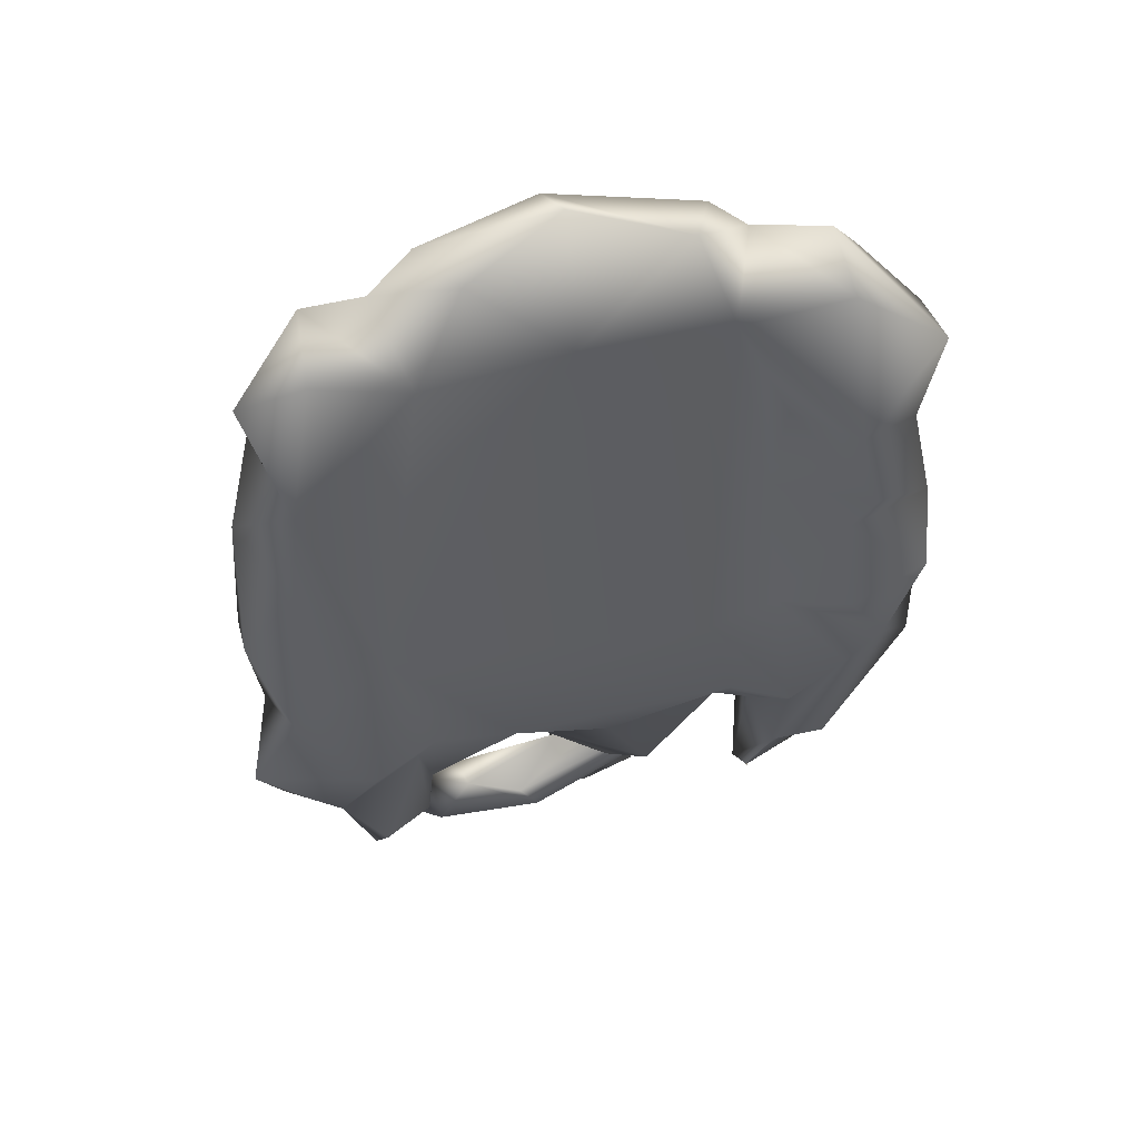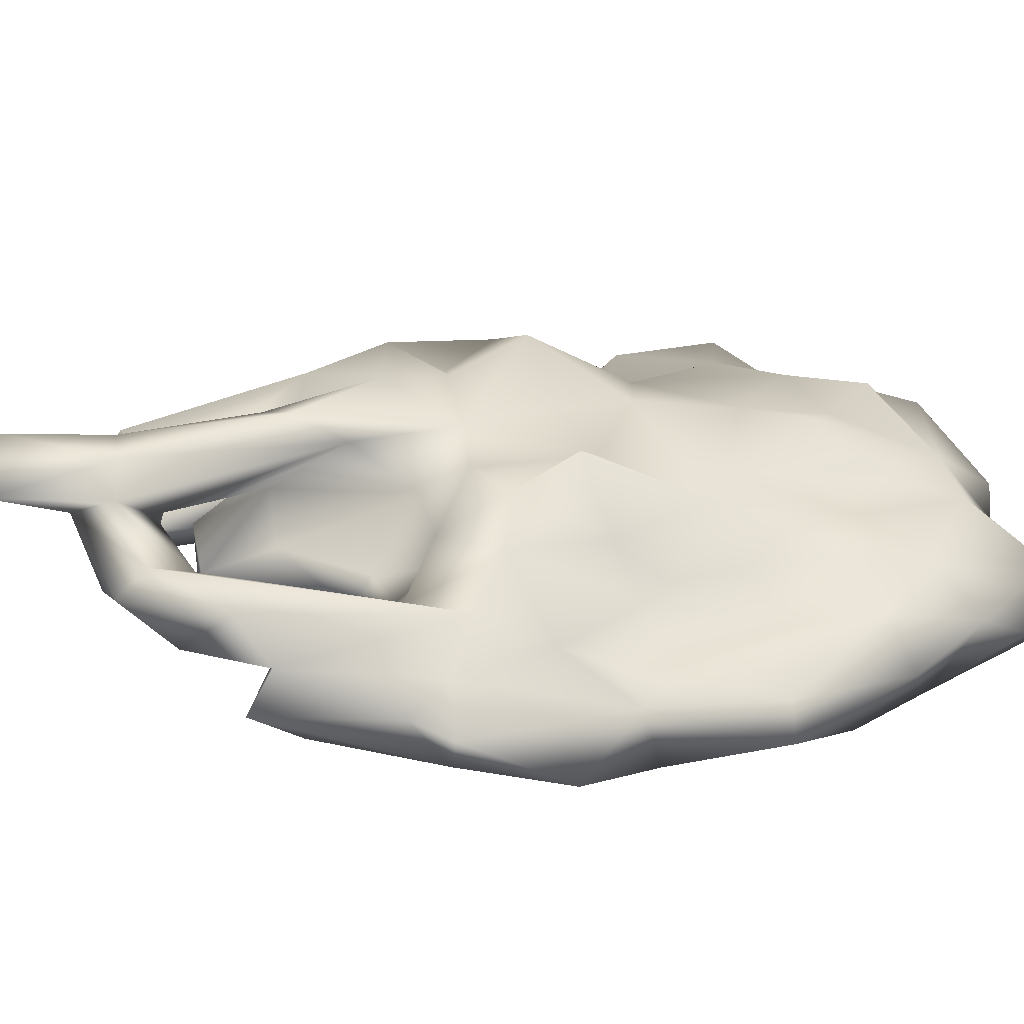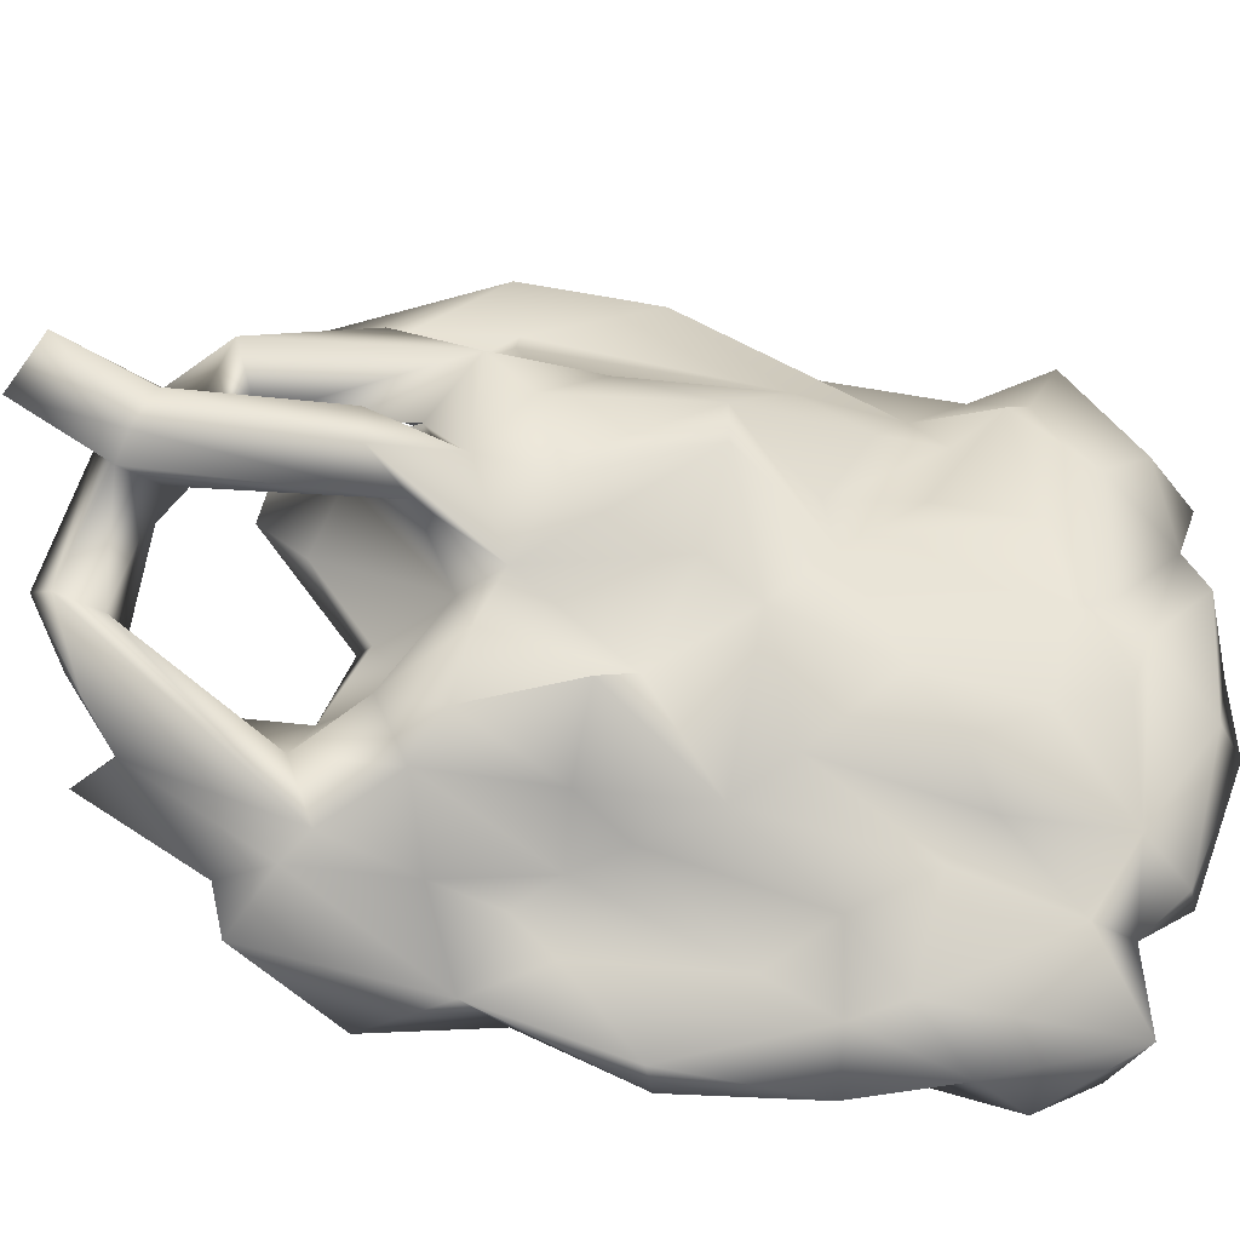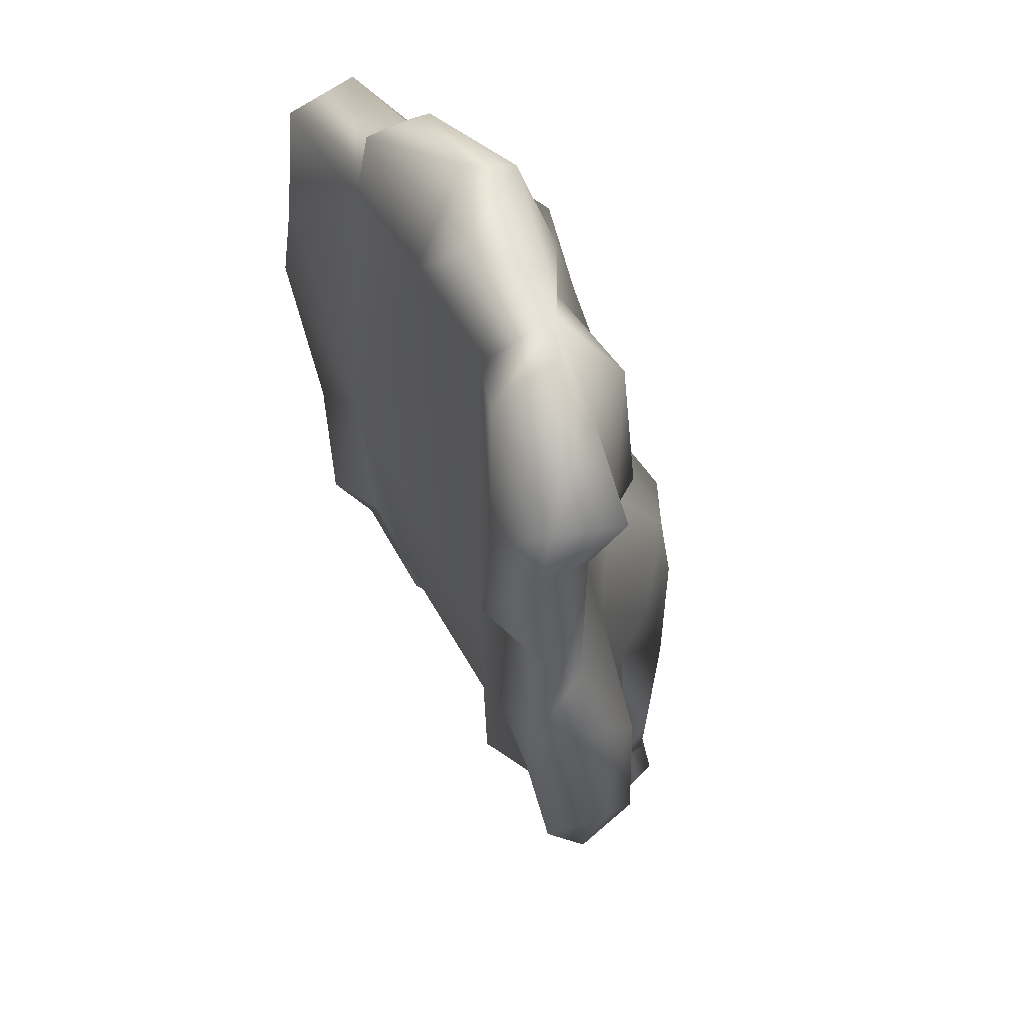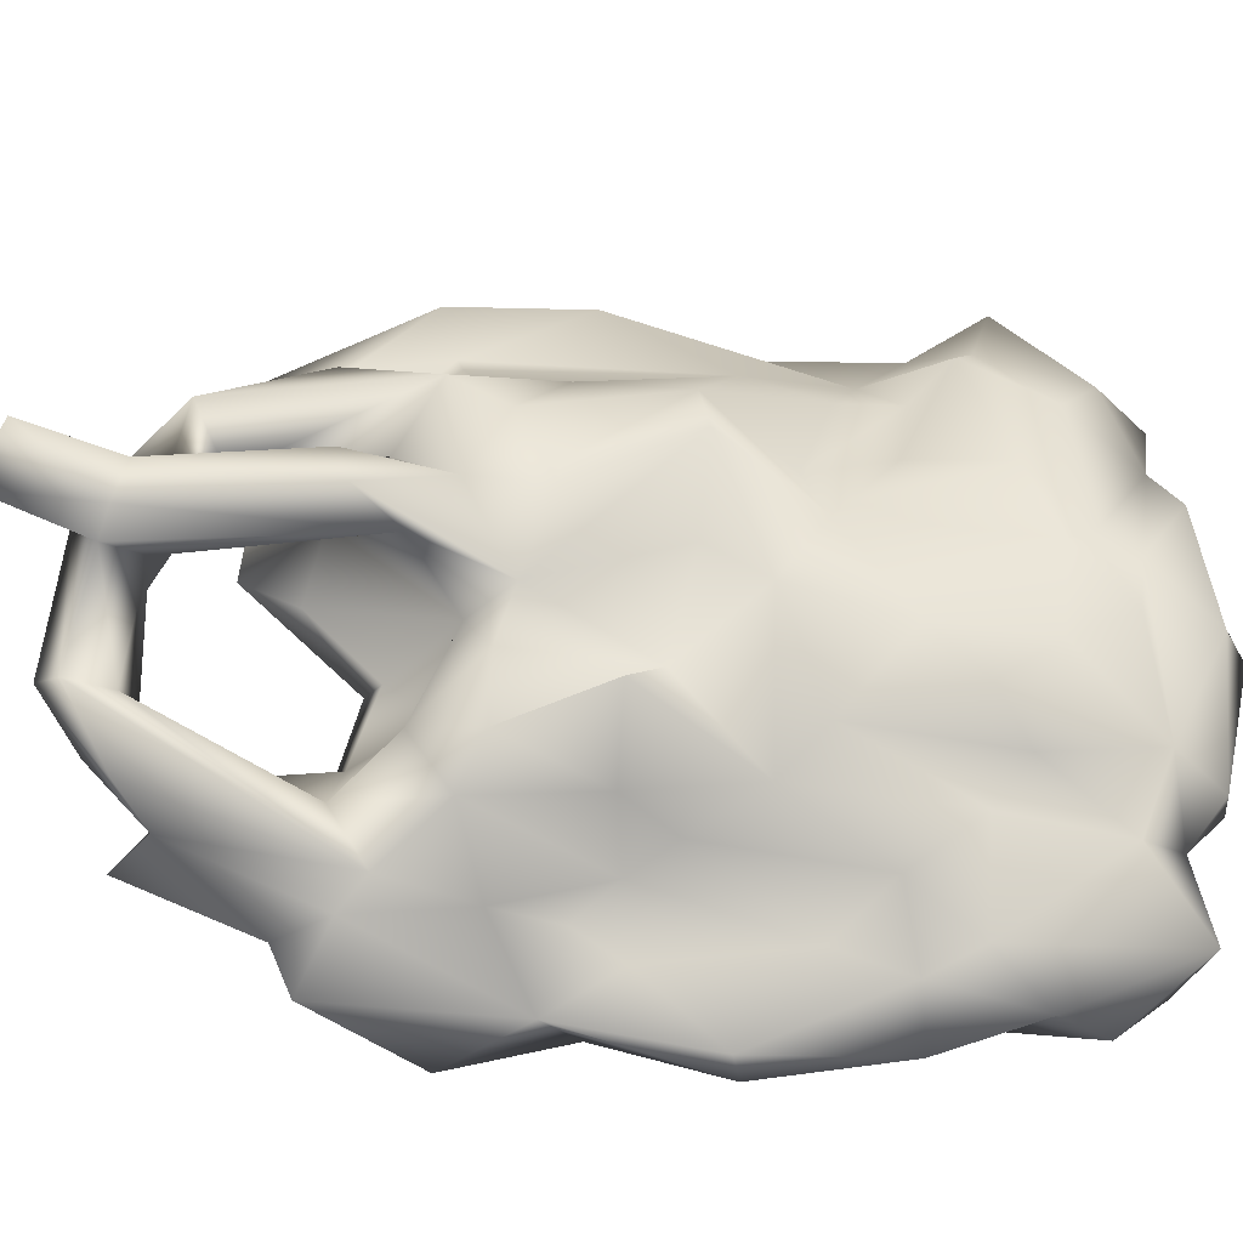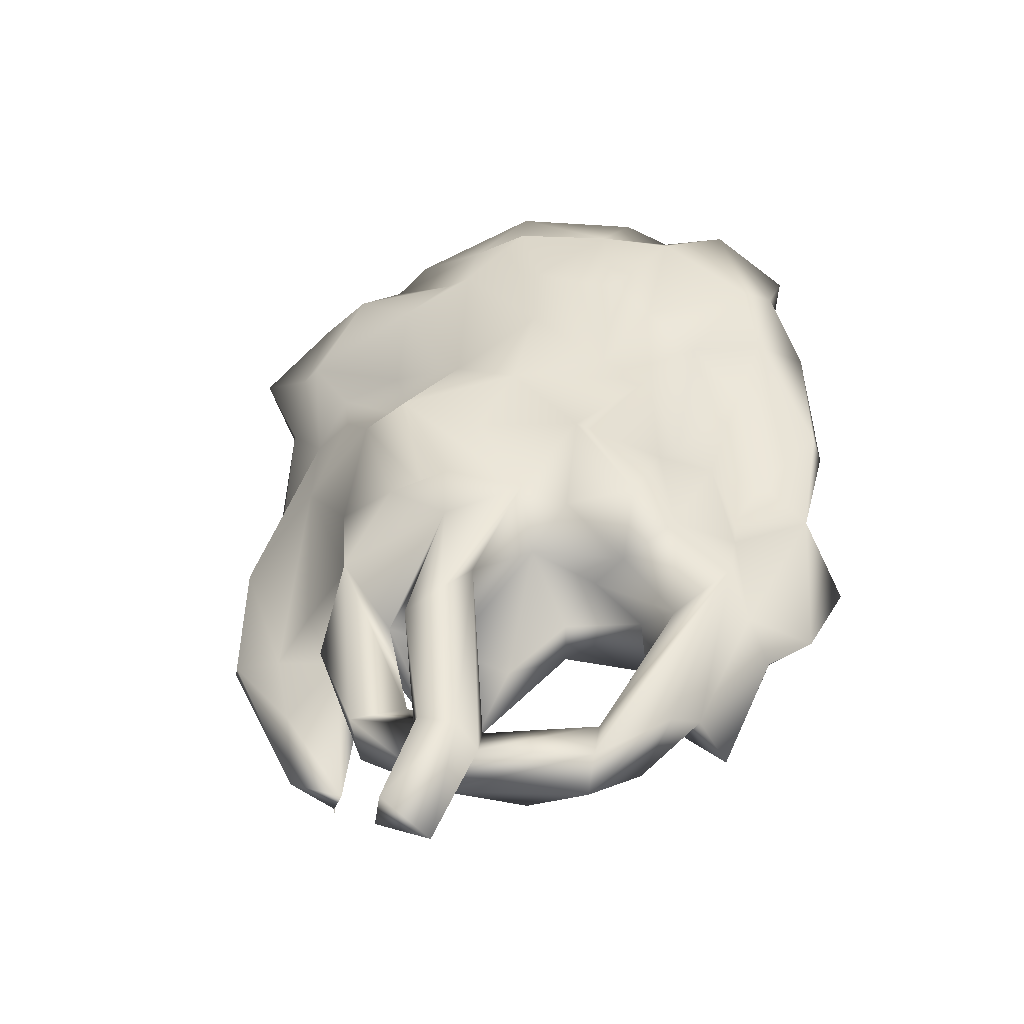
<metadata>
{"format":"obj","ext":"obj","renderer":"f3d","projection":"perspective","resolution":1024,"background":"white","views":[{"elev":45.8,"azim":164.5,"up":"+Y"},{"elev":26.4,"azim":59.4,"up":"+Z"},{"elev":58.1,"azim":99.9,"up":"+Z"},{"elev":46.4,"azim":-115.8,"up":"+Y"},{"elev":57.2,"azim":89.5,"up":"+Z"},{"elev":-40.3,"azim":15.1,"up":"+Y"}]}
</metadata>
<code>
v  -0.2031 -1.152 0.8302
v  -0.3552 -1.194 0.7804
v  -0.2649 -1.738 0.8625
v  -0.1216 -1.784 0.8523
v  -0.2332 -2.185 0.7646
v  -0.07695 -1.829 0.7338
v  -0.1728 -0.8449 0.8972
v  -0.6134 -0.9015 0.7613
v  -0.4978 -1.065 0.5336
v  -0.326 -1.662 0.711
v  0.5283 -0.7692 0.7571
v  0.5967 -0.4349 0.5381
v  0.368 -0.4144 0.7474
v  -0.3873 -1.514 0.614
v  -0.2365 -1.919 0.6476
v  -0.5665 -1.605 0.7291
v  0.3342 -1.9 0.7059
v  -0.241 -1.233 0.562
v  -0.1092 -1.003 0.7259
v  -0.08571 -1.701 0.65
v  0.2852 -1.99 0.5972
v  0.6019 -1.753 0.6328
v  -0.3467 -0.9955 0.6945
v  -0.5884 -1.647 0.5245
v  -0.6725 -0.5507 0.6453
v  -0.558 -0.2006 0.7563
v  -0.9762 -0.05932 0.269
v  -0.6545 -1.053 0.474
v  -0.7326 -1.215 0.6429
v  0.03803 -1.935 0.4996
v  -0.4472 -1.597 0.5021
v  0.3259 -1.718 0.5036
v  0.3452 -1.753 0.6564
v  0.4887 -1.546 0.4257
v  0.04591 1 0.5479
v  0.09849 0.7965 0.4937
v  0.3726 1.081 0.3671
v  -0.7791 0.2021 0.3935
v  -0.4707 0.08958 0.4759
v  0.08755 -0.8479 0.5864
v  -0.04485 -1.304 0.448
v  0.1123 -1.822 0.4913
v  0.2959 -0.9214 0.425
v  0.1662 -1.077 0.385
v  0.4519 -1.864 0.4763
v  0.6734 -1.665 0.4623
v  -0.8303 0.4248 0.309
v  -0.5508 0.3819 0.4246
v  -0.737 -1.648 0.3083
v  -0.7569 -1.087 0.3969
v  -0.9942 -1.225 0.2813
v  -0.9779 -1.504 0.2317
v  -0.7848 -1.662 0.2558
v  -0.7793 -1.663 0.259
v  -0.8319 -1.362 0.1177
v  -0.7815 -1.677 0.254
v  -0.78 -1.679 0.255
v  -0.779 -1.689 0.2537
v  -0.5597 -0.9849 0.1034
v  -0.3439 -1.458 0.2393
v  -0.5656 -1.103 0.2927
v  -0.9895 0.2921 0.1806
v  -1.138 0.4574 0.1153
v  -1.176 -0.09795 0.08149
v  -0.1537 -1.101 0.1321
v  0.1348 -1.138 0.2613
v  -1.243 0.07149 -0.06326
v  -1.246 -0.2315 -0.1366
v  -0.5214 0.9172 -0.002086
v  0.7027 -0.3262 -0.01382
v  -0.4824 -0.4973 0.0008277
v  0.2609 -0.7605 0.7296
v  0.2942 -0.302 0.6723
v  -0.3746 -0.1714 0.8326
v  0.09789 -0.6938 0.7944
v  -0.1101 -0.2055 0.6658
v  0.8451 -1.076 0.5638
v  0.617 -1.201 0.5243
v  0.5798 -0.02248 0.5553
v  0.6405 -0.2607 0.3584
v  0.01249 0.9342 -0.004037
v  1.176 -0.136 0.1526
v  1.001 0.3654 0.2374
v  0.9544 -0.4076 0.2375
v  0.5955 -0.9649 0.08351
v  0.5441 -0.7828 -0.01814
v  0.8961 -1.19 0.09097
v  0.02386 1.258 0.4056
v  0.471 1.234 0.2681
v  0.0006737 1.348 0.1873
v  -0.4992 0.7116 0.4917
v  -0.2095 0.1568 0.6425
v  -0.2085 0.8214 0.5254
v  -0.7261 0.4922 0.006996
v  -0.6652 0.1819 0.002352
v  -0.4938 1.22 0.2721
v  -0.3749 1.306 0.004973
v  -0.7814 -0.8525 -0.1111
v  -0.5831 -0.8477 -0.002965
v  -0.7253 -1.141 0.1774
v  -1.075 -0.9018 0.2262
v  -0.6924 -0.7347 0.5362
v  1.18 -0.1126 -0.01374
v  1.009 0.2559 -0.1663
v  1.157 0.3797 0.07884
v  0.3801 1.28 -0.01902
v  0.8644 1.191 0.1262
v  1.105 0.8849 0.06449
v  0.8919 1.086 -0.1253
v  0.887 0.1181 0.2075
v  -0.3867 -0.7081 0.9139
v  -0.1841 -0.5883 0.8455
v  -1.225 -0.9492 0.2959
v  -1.318 -0.8209 0.08896
v  -1.004 -1.283 0.05183
v  0.7813 -0.8267 -0.1077
v  1.202 -0.9305 0.1054
v  0.2453 -0.8463 -0.008747
v  1.047 -0.5316 -0.03847
v  0.1138 0.3963 0.6158
v  0.04447 -0.00734 0.7068
v  0.5406 0.8898 -0.01294
v  0.9766 0.5681 -0.1362
v  -0.6264 1.123 0.239
v  -0.9426 -0.002204 -0.1041
v  -0.8706 1.054 -0.1233
v  0.5245 -1.256 0.2147
v  0.4711 -1.162 0.4374
v  -1.233 0.7688 -0.07502
v  -0.8644 1.163 0.1143
v  -1.054 0.6414 0.2633
v  1.114 -0.6498 0.2435
v  0.8428 -0.7882 0.3655
v  0.8728 -1.18 0.3827
v  -1.249 0.7086 0.2028
v  -0.9833 1.016 0.1896
v  -0.3437 0.945 0.3875
v  -0.1887 1.039 0.4604
v  0.9812 0.528 0.4025
v  1.062 0.732 0.1332
v  -0.7376 -0.416 -0.009619
v  -0.9679 -0.3603 -0.1456
v  -1.129 -0.57 -0.1112
v  0.6513 0.9687 0.3517
v  0.5539 0.5712 0.3491
v  0.4266 0.6894 0.4372
v  0.3047 0.5716 0.6077
v  -1.211 -0.4741 0.2916
v  -0.2059 -1.503 0.3351
v  -0.3508 -1.462 0.4438
v  0.7357 0.3228 0.3298
v  0.4531 -0.9945 0.6311
v  0.632 1.107 0.2332
v  0.7424 -1.79 0.3706
v  0.9231 -1.356 0.3215
v  1.086 -1.287 0.3129
v  -0.4435 -2.081 0.7472
v  0.7158 -1.591 0.2219
v  -0.9453 0.5703 0.3891
v  -0.7184 0.8621 0.4615
v  -1.152 0.4524 -0.0812
v  -0.9344 0.4657 -0.1619
v  0.3848 0.1433 0.5413
v  0.53 -1.557 0.3005
v  -1.02 -0.7864 -0.04279
v  0.6569 -0.8572 0.6302
v  -1.292 -0.3189 0.03784
v  -0.878 -0.8715 0.4353
v  -0.3071 -0.5808 0.7782
v  -0.3784 -2.074 0.9
v  0.7778 -0.4233 0.3903
v  -0.9864 0.2189 -0.2185
v  0.8337 -0.5698 0.2304
g Kishki_low_Kishki_low
f 1 2 3
f 4 5 6
f 7 8 9
f 3 2 10
f 11 12 13
f 8 14 9
f 15 10 16
f 17 6 15
f 18 19 20
f 17 21 22
f 17 15 21
f 10 23 18
f 16 24 15
f 25 26 27
f 10 18 20
f 28 24 29
f 24 30 15
f 9 18 23
f 28 9 14
f 31 28 14
f 32 33 34
f 35 36 37
f 38 26 39
f 40 18 41
f 42 31 14
f 43 40 44
f 31 42 30
f 32 34 45
f 34 46 45
f 47 39 48
f 49 50 51
f 49 52 53
f 49 53 54
f 49 54 55
f 54 53 56
f 54 56 57
f 56 57 58
f 56 58 57
f 55 54 53
f 55 53 52
f 53 54 57
f 53 57 56
f 59 60 61
f 62 63 64
f 65 66 60
f 59 65 60
f 64 67 68
f 69 70 71
f 72 11 73
f 74 75 76
f 77 17 22
f 33 78 34
f 79 12 80
f 69 81 70
f 82 83 84
f 85 86 87
f 88 89 90
f 91 92 93
f 94 69 95
f 96 88 97
f 98 99 100
f 69 71 95
f 50 101 51
f 25 27 102
f 103 104 105
f 89 106 90
f 107 108 109
f 83 110 84
f 8 16 14
f 8 102 29
f 111 26 25
f 75 74 112
f 113 114 52
f 114 115 52
f 18 40 19
f 7 1 75
f 116 117 87
f 105 82 103
f 99 70 118
f 117 116 119
f 92 120 93
f 121 92 74
f 122 123 70
f 107 109 122
f 81 69 97
f 69 124 97
f 118 70 86
f 118 86 85
f 68 67 125
f 126 124 69
f 66 118 127
f 128 66 127
f 126 129 130
f 63 62 131
f 132 133 134
f 134 133 77
f 135 131 136
f 124 137 138
f 82 105 83
f 139 140 107
f 125 141 142
f 114 143 115
f 139 144 145
f 146 37 147
f 101 113 51
f 62 64 148
f 18 149 41
f 18 9 150
f 83 139 151
f 140 139 83
f 62 148 27
f 38 27 26
f 77 78 33
f 11 72 152
f 81 122 70
f 122 106 153
f 81 97 90
f 97 88 90
f 134 77 46
f 154 46 34
f 7 9 23
f 7 2 1
f 122 81 106
f 81 90 106
f 46 154 155
f 87 156 155
f 139 107 144
f 122 153 107
f 157 10 15
f 6 5 15
f 154 87 155
f 85 87 158
f 48 159 47
f 91 160 159
f 70 104 119
f 116 70 119
f 32 20 33
f 42 14 20
f 76 121 74
f 76 75 73
f 161 129 162
f 131 135 63
f 145 163 79
f 121 76 73
f 128 127 164
f 164 85 158
f 28 100 61
f 59 61 100
f 160 136 131
f 137 124 160
f 151 145 79
f 139 145 151
f 160 124 136
f 124 126 130
f 121 73 79
f 79 13 12
f 100 50 49
f 100 49 55
f 129 135 136
f 135 129 161
f 92 48 39
f 39 26 92
f 147 163 146
f 120 92 121
f 165 115 143
f 165 100 55
f 109 123 122
f 123 109 108
f 133 166 77
f 166 78 77
f 9 28 61
f 9 61 150
f 167 114 148
f 114 167 143
f 119 132 117
f 132 134 156
f 126 162 129
f 126 69 162
f 148 101 27
f 27 101 168
f 119 104 103
f 103 132 119
f 165 98 100
f 71 98 141
f 75 19 40
f 40 152 72
f 87 117 156
f 117 132 156
f 165 141 98
f 141 165 143
f 74 92 26
f 26 169 74
f 41 44 40
f 149 66 41
f 153 106 89
f 37 146 144
f 101 50 168
f 29 102 28
f 1 3 4
f 19 4 6
f 63 67 64
f 161 63 135
f 22 46 77
f 22 45 46
f 19 1 4
f 75 1 19
f 118 66 65
f 118 65 99
f 121 79 163
f 120 121 163
f 4 170 5
f 170 10 157
f 110 171 84
f 166 133 171
f 120 163 147
f 37 36 147
f 5 157 15
f 170 157 5
f 40 43 152
f 44 128 43
f 137 160 91
f 93 137 91
f 80 171 110
f 79 80 151
f 80 110 151
f 83 151 110
f 24 16 29
f 16 8 29
f 128 34 78
f 78 43 128
f 14 16 10
f 20 14 10
f 82 132 103
f 132 82 84
f 113 148 114
f 101 148 113
f 88 138 37
f 138 88 96
f 31 30 24
f 28 31 24
f 63 161 67
f 161 172 67
f 86 70 116
f 87 86 116
f 102 50 28
f 100 28 50
f 67 172 125
f 125 172 95
f 156 134 155
f 134 46 155
f 3 170 4
f 3 10 170
f 32 30 42
f 32 42 20
f 102 27 168
f 50 102 168
f 92 91 48
f 91 159 48
f 17 33 6
f 77 33 17
f 61 60 150
f 18 150 149
f 52 115 55
f 115 165 55
f 166 152 78
f 78 152 43
f 98 71 99
f 71 70 99
f 153 37 144
f 144 107 153
f 33 20 6
f 20 19 6
f 154 158 87
f 164 158 154
f 141 95 71
f 125 95 141
f 12 166 171
f 171 80 12
f 159 62 47
f 27 38 62
f 172 94 95
f 162 69 94
f 171 133 173
f 173 133 132
f 94 172 162
f 161 162 172
f 128 44 66
f 44 41 66
f 166 12 11
f 152 166 11
f 68 143 167
f 68 125 142
f 96 124 138
f 96 97 124
f 173 132 84
f 171 173 84
f 143 68 142
f 143 142 141
f 129 136 130
f 124 130 136
f 153 89 37
f 88 37 89
f 111 8 7
f 111 169 26
f 160 131 159
f 159 131 62
f 36 93 120
f 36 120 147
f 7 75 112
f 7 112 111
f 32 45 30
f 15 30 21
f 35 37 138
f 35 93 36
f 108 140 123
f 140 108 107
f 30 45 21
f 45 22 21
f 138 93 35
f 137 93 138
f 99 65 59
f 99 59 100
f 73 75 72
f 75 40 72
f 144 146 145
f 163 145 146
f 60 66 149
f 60 149 150
f 112 169 111
f 74 169 112
f 70 123 104
f 104 123 105
f 64 68 167
f 167 148 64
f 11 13 73
f 13 79 73
f 83 105 140
f 123 140 105
f 25 8 111
f 8 25 102
f 34 164 154
f 128 164 34
f 51 52 49
f 51 113 52
f 47 62 38
f 38 39 47
f 164 127 85
f 118 85 127
f 2 23 10
f 7 23 2

</code>
